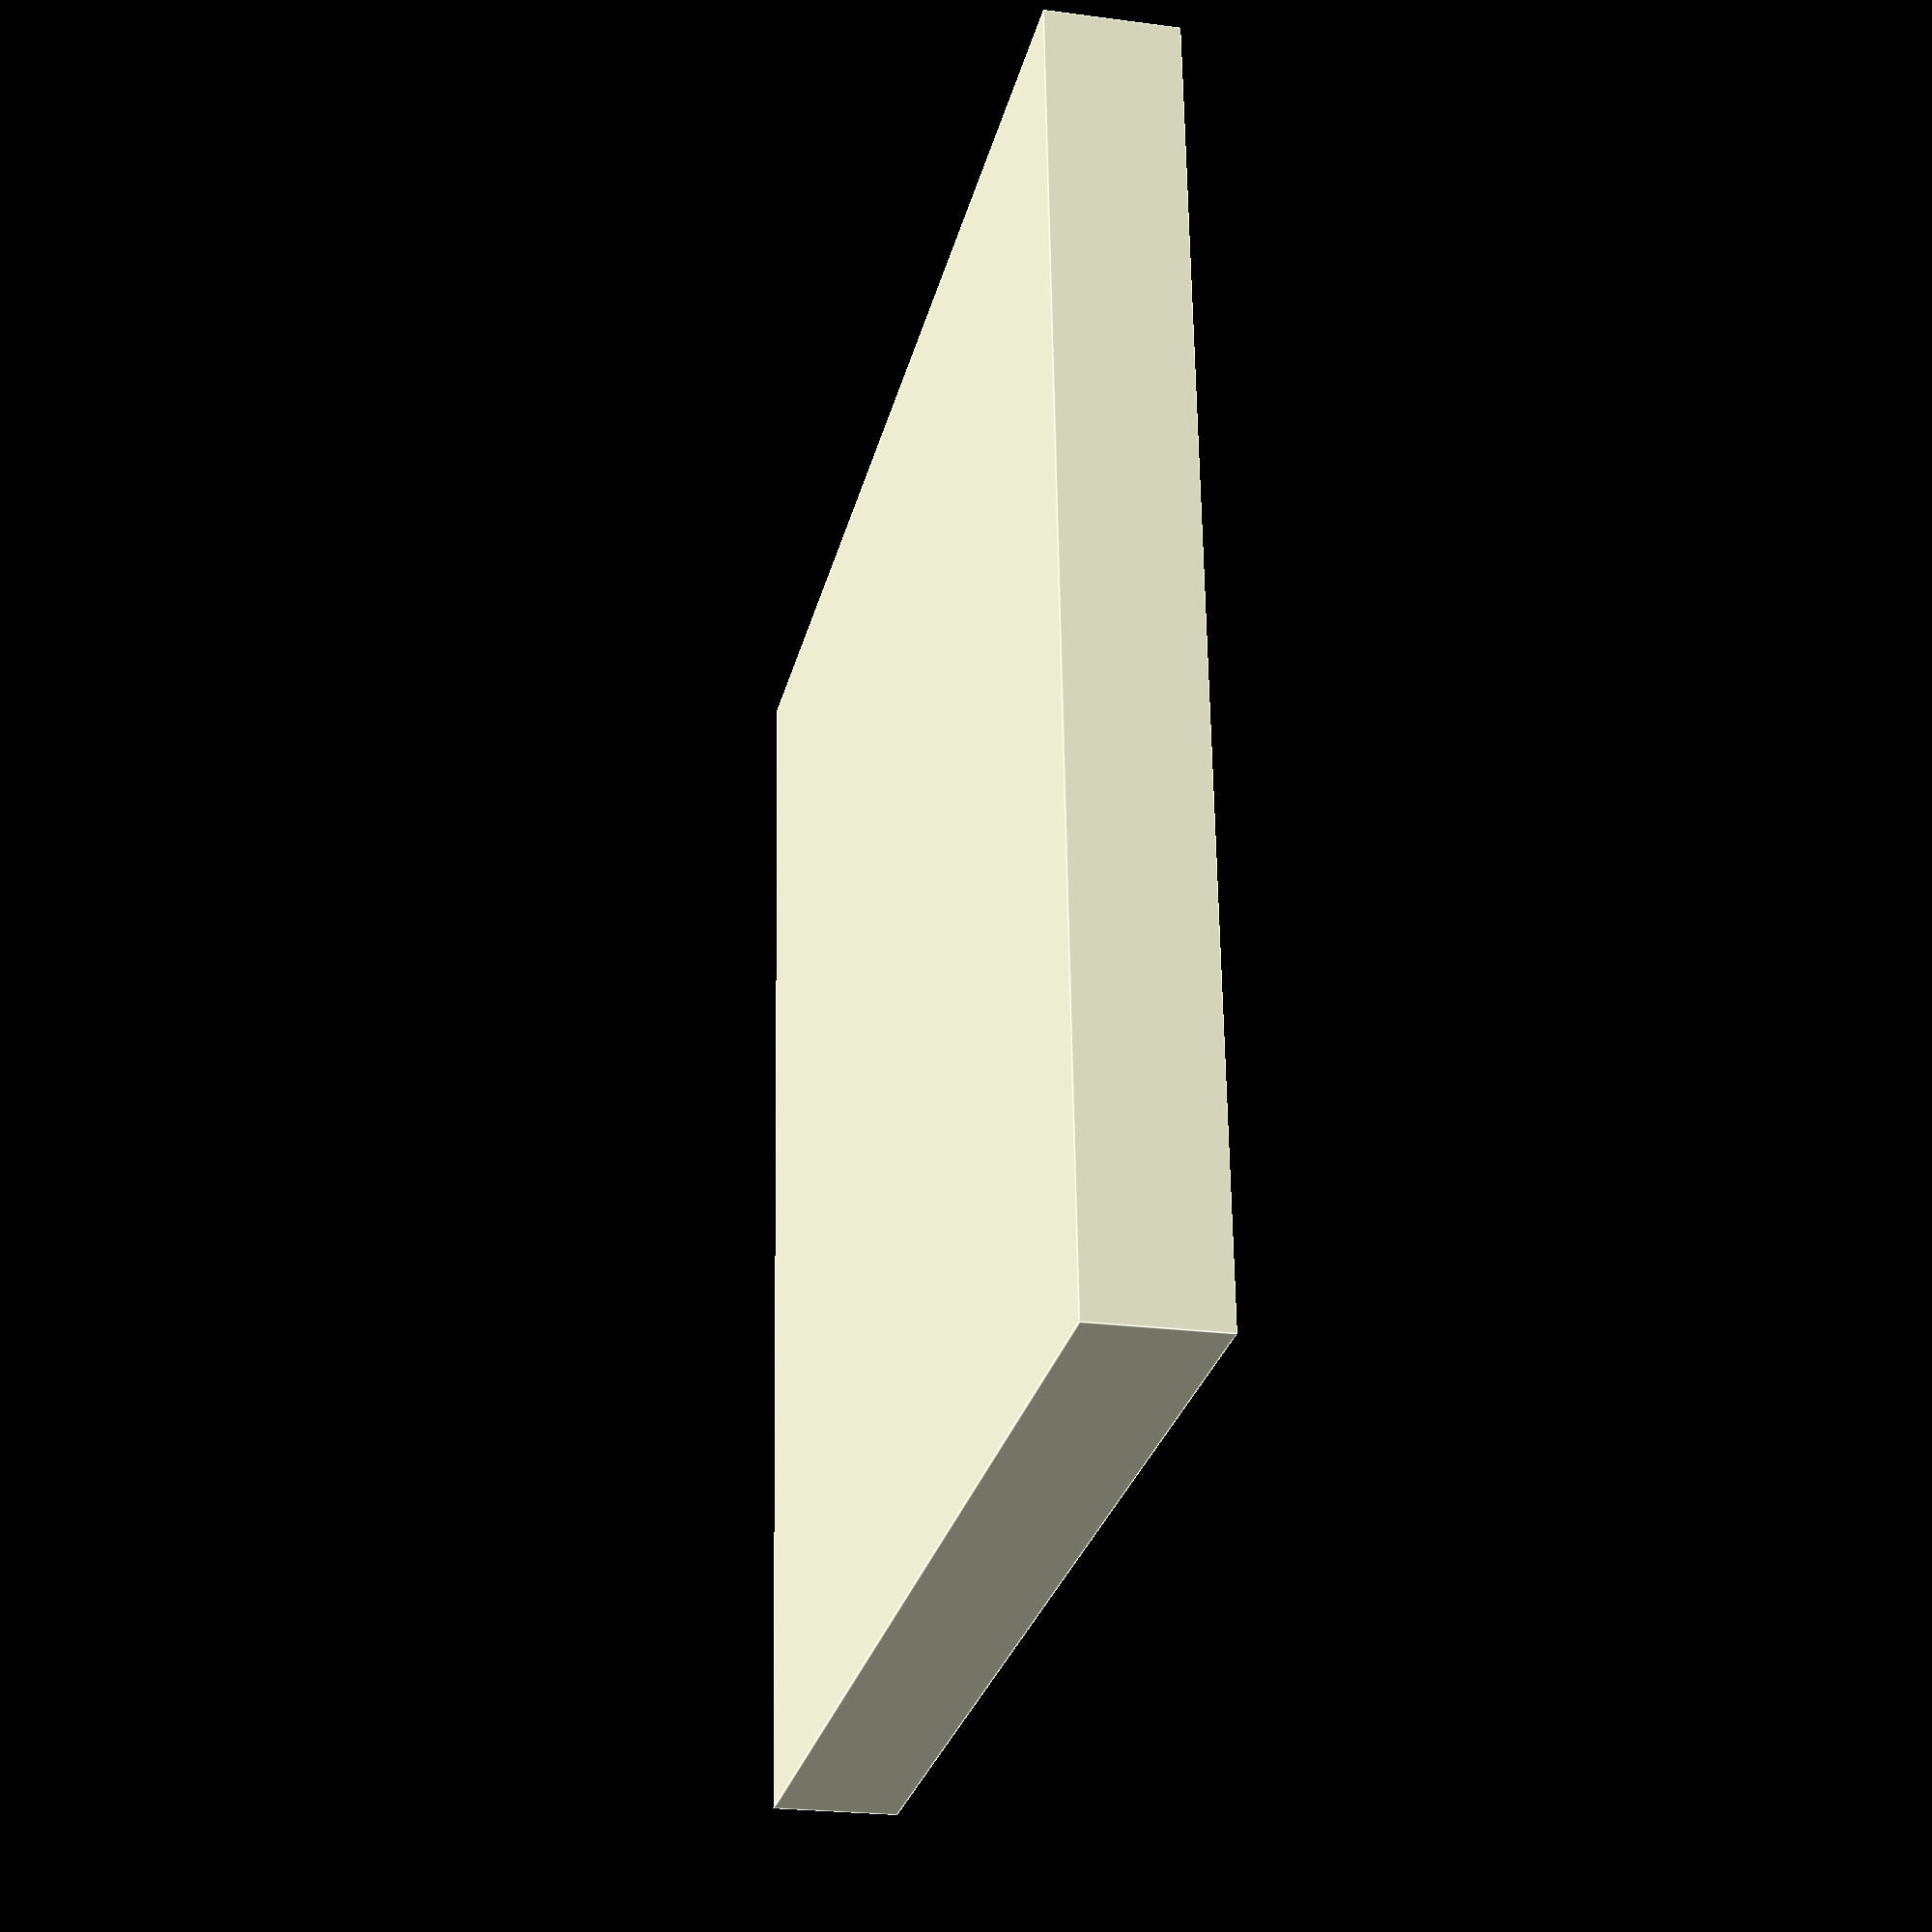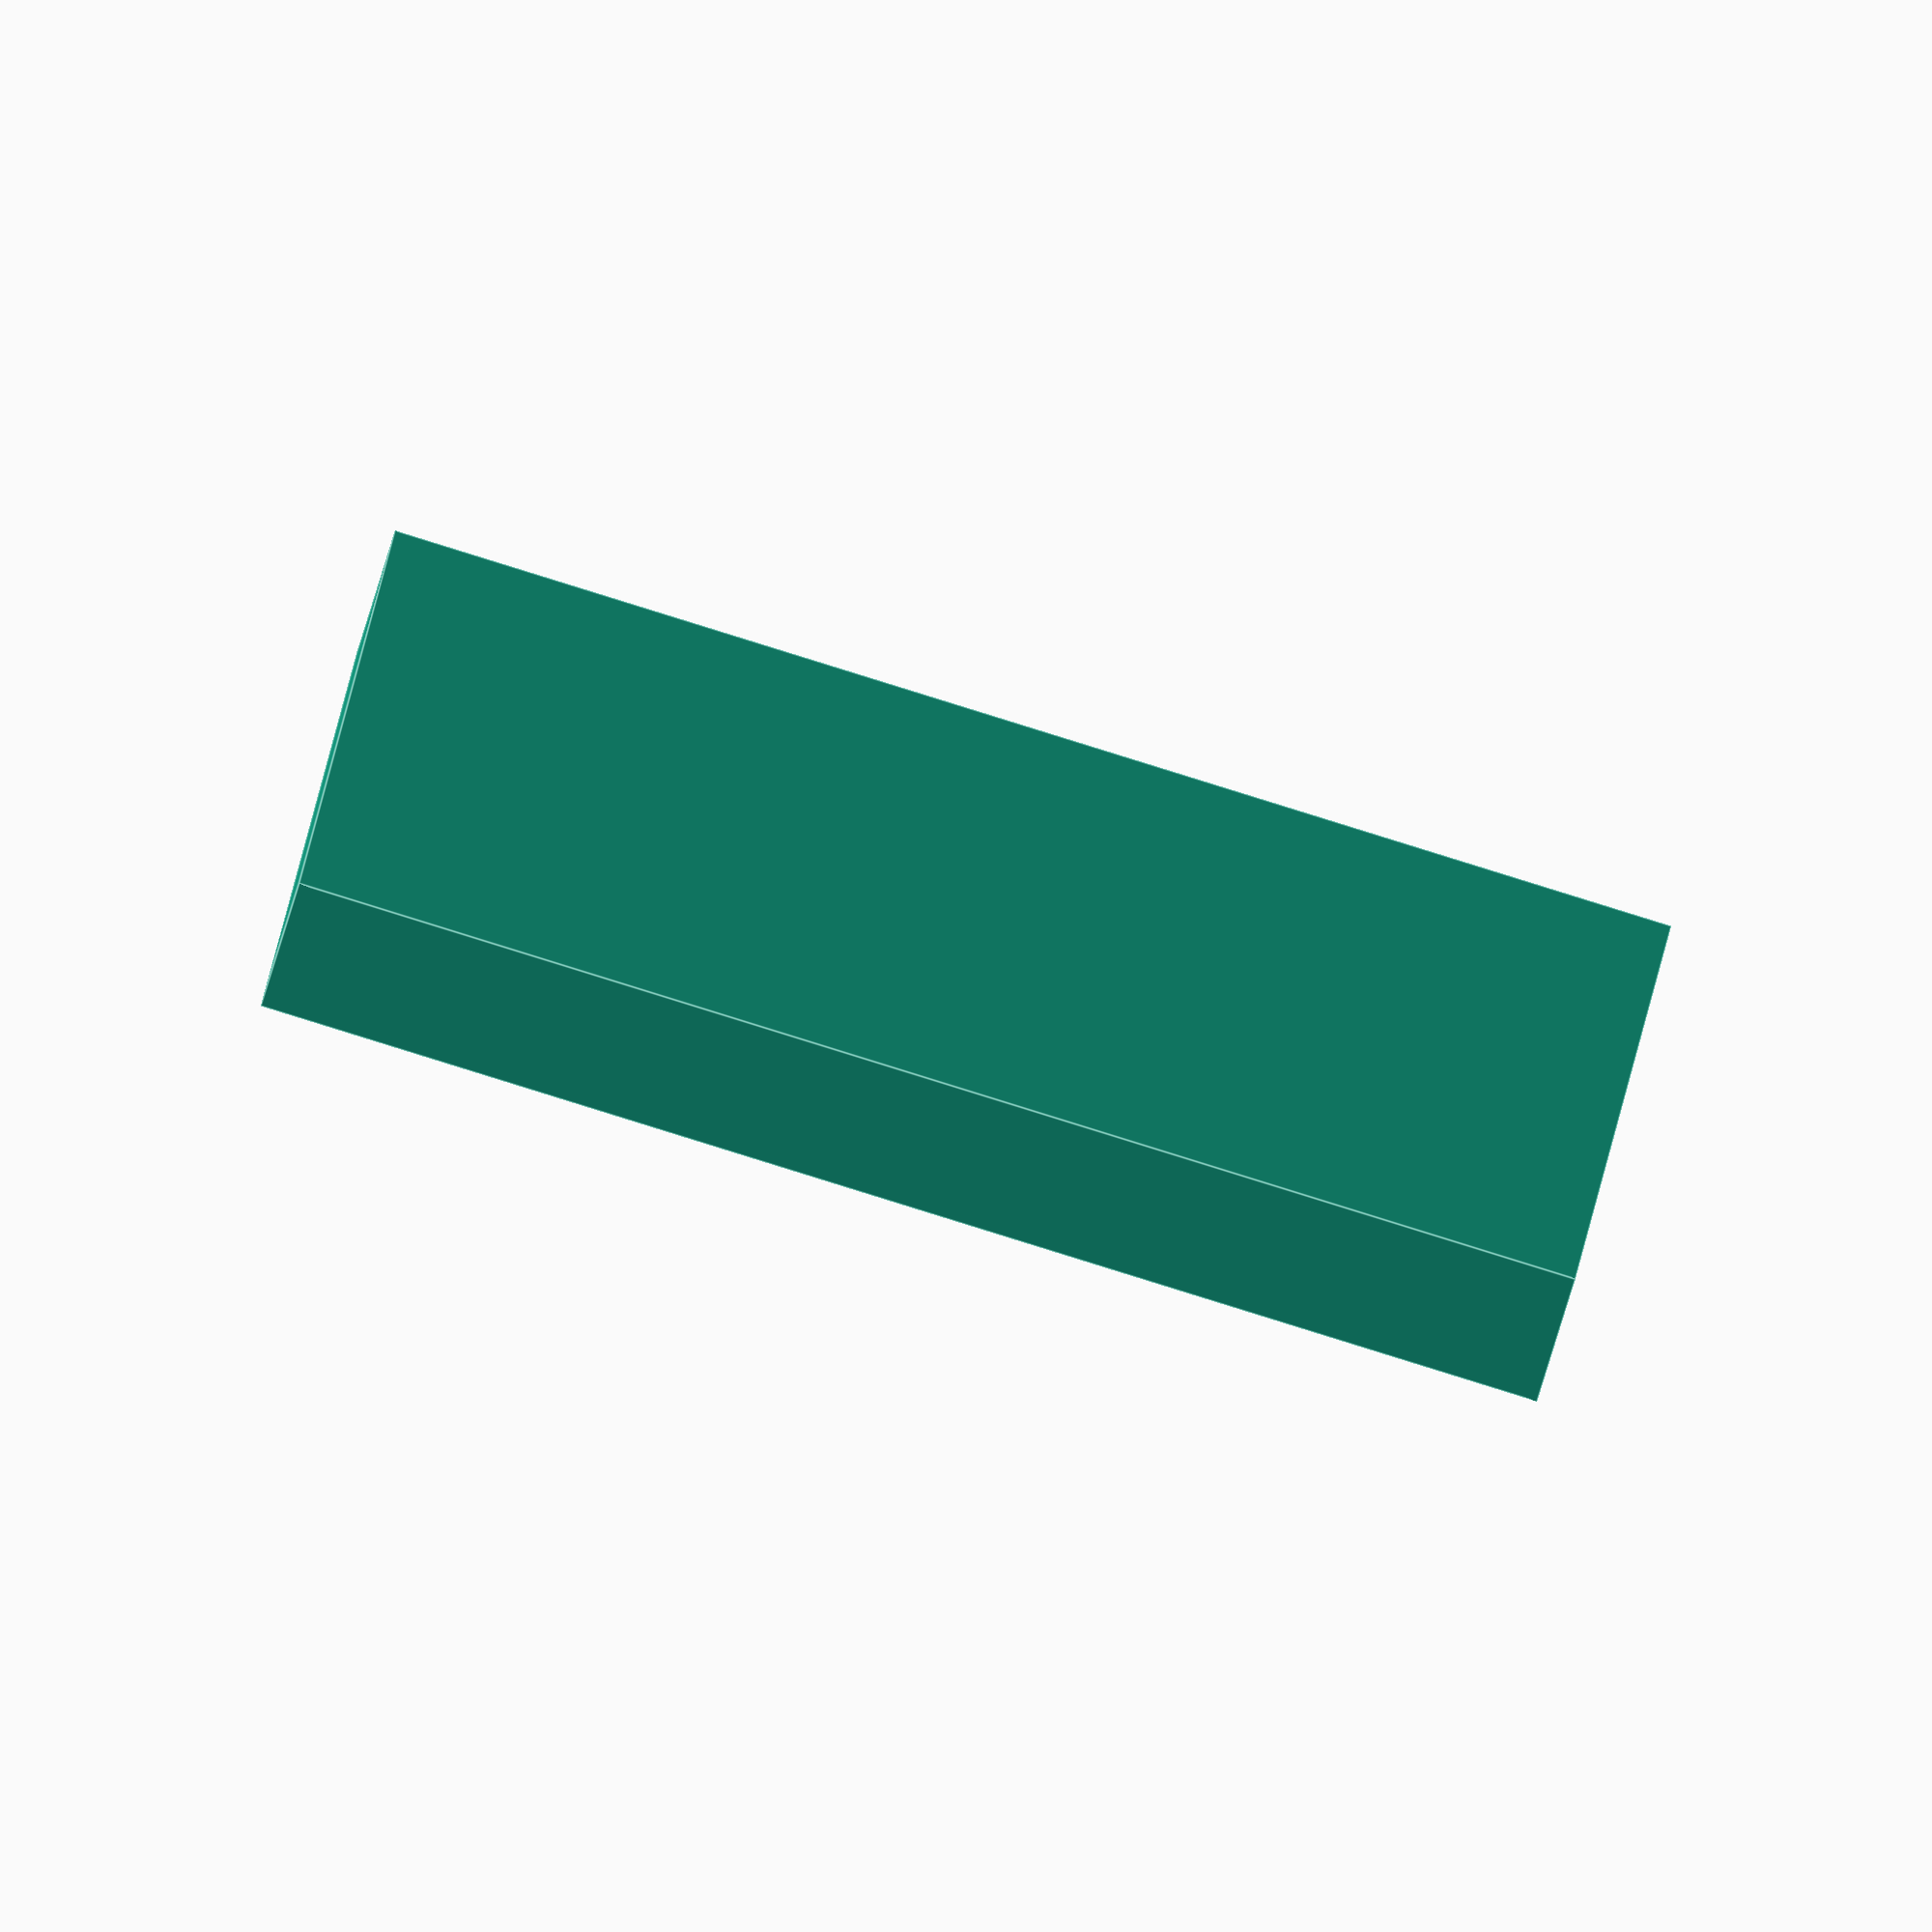
<openscad>
// Seems to be an obvius thing but nobody has made me a smart phone stand
// for my HTC Desire so I am going to try myself.
// 
// I would like to have it so that I can put a power plug in it. Simplest may
// be just to make it so that it has a gap at the  front to allow for power.

// Could do two hands, just need a scad image to use...

module hand () {
    scale([ 0.5, 0.5, 0.5 ]) 
       {import_stl("big-hand.stl", convexity = 5);}



}

module htc_desire () {
    // This should be a basic shape of the phone
    cube ([50, 10, 100]);
}


module main () {
    // This is the main module
  difference () {
  union () {
    rotate ([-20,0,0]) {
        translate ([-17,1,1]) {
          rotate ([0,0,-5]) {
            hand();
          }
        }
        translate ([17,1,1]) {
          mirror() {
            hand();
          }
        }
    }
    translate ([-25, 0, 0]) {
      cube([50,50,5]);
    }
  }
    translate ([-25, 0, -5]) {
      cube([50,50,5]);
    }
    translate ([0, 25, -0.1]) {
      cylinder(h=0.9, r=20);
    }
    translate ([18, 7, -0.1]) {
      cylinder(h=0.9, r=6);
    }
    translate ([-18, 7, -0.1]) {
      cylinder(h=0.9, r=6);
    }
    translate ([18, 43, -0.1]) {
      cylinder(h=0.9, r=6);
    }
    translate ([-18, 43, -0.1]) {
      cylinder(h=0.9, r=6);
    }
  }

  //  translate ([-25,-2,28]) {
   //   rotate ([-15, 0, 0]) {
  //      htc_desire();
  //    }
  //  }


}

// This is the main thing
main();

</openscad>
<views>
elev=23.4 azim=266.2 roll=77.2 proj=p view=edges
elev=253.4 azim=4.3 roll=196.7 proj=o view=edges
</views>
